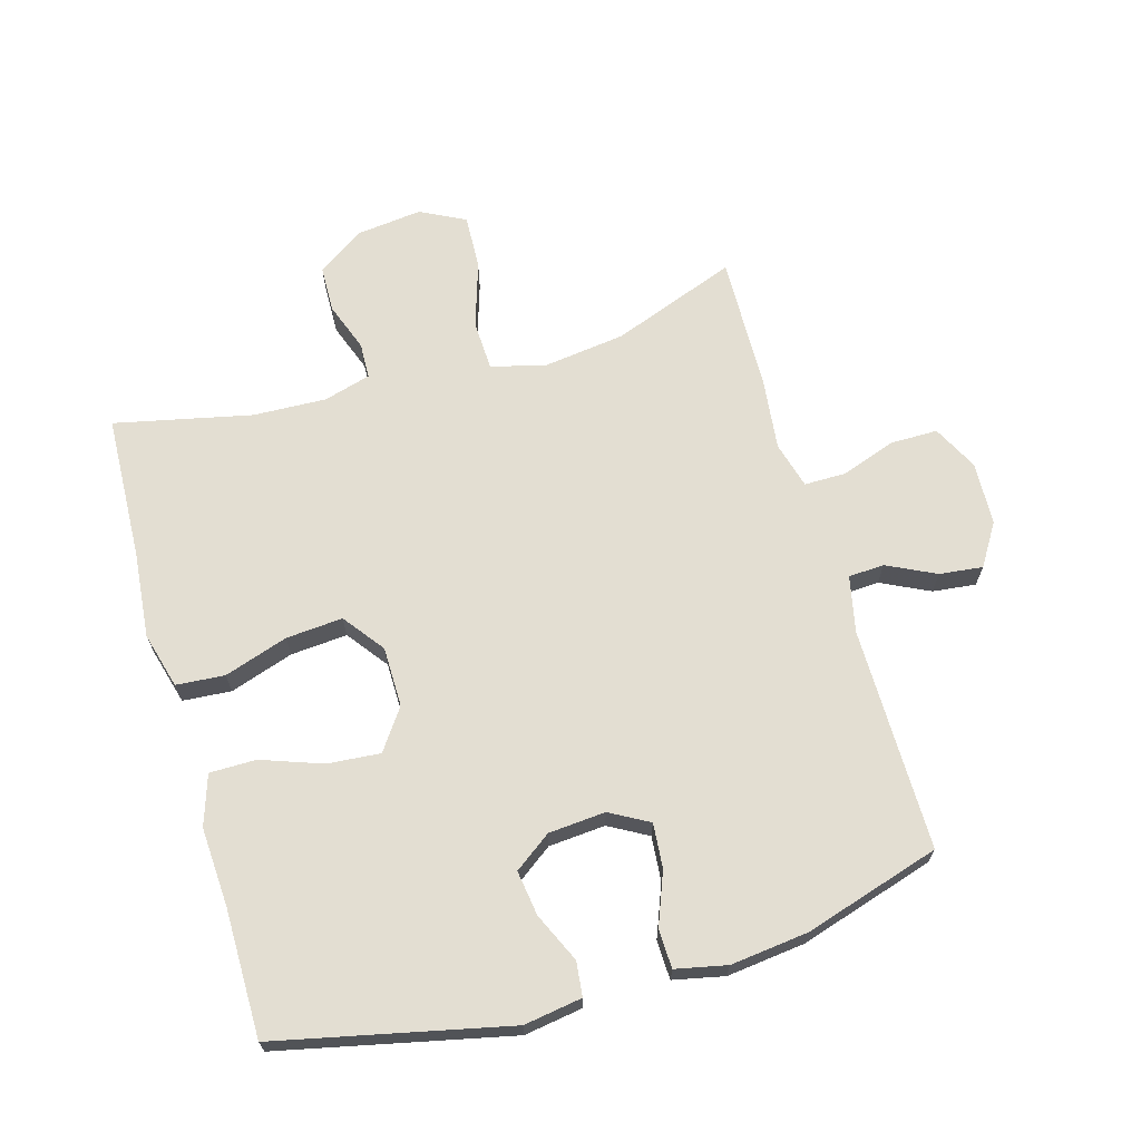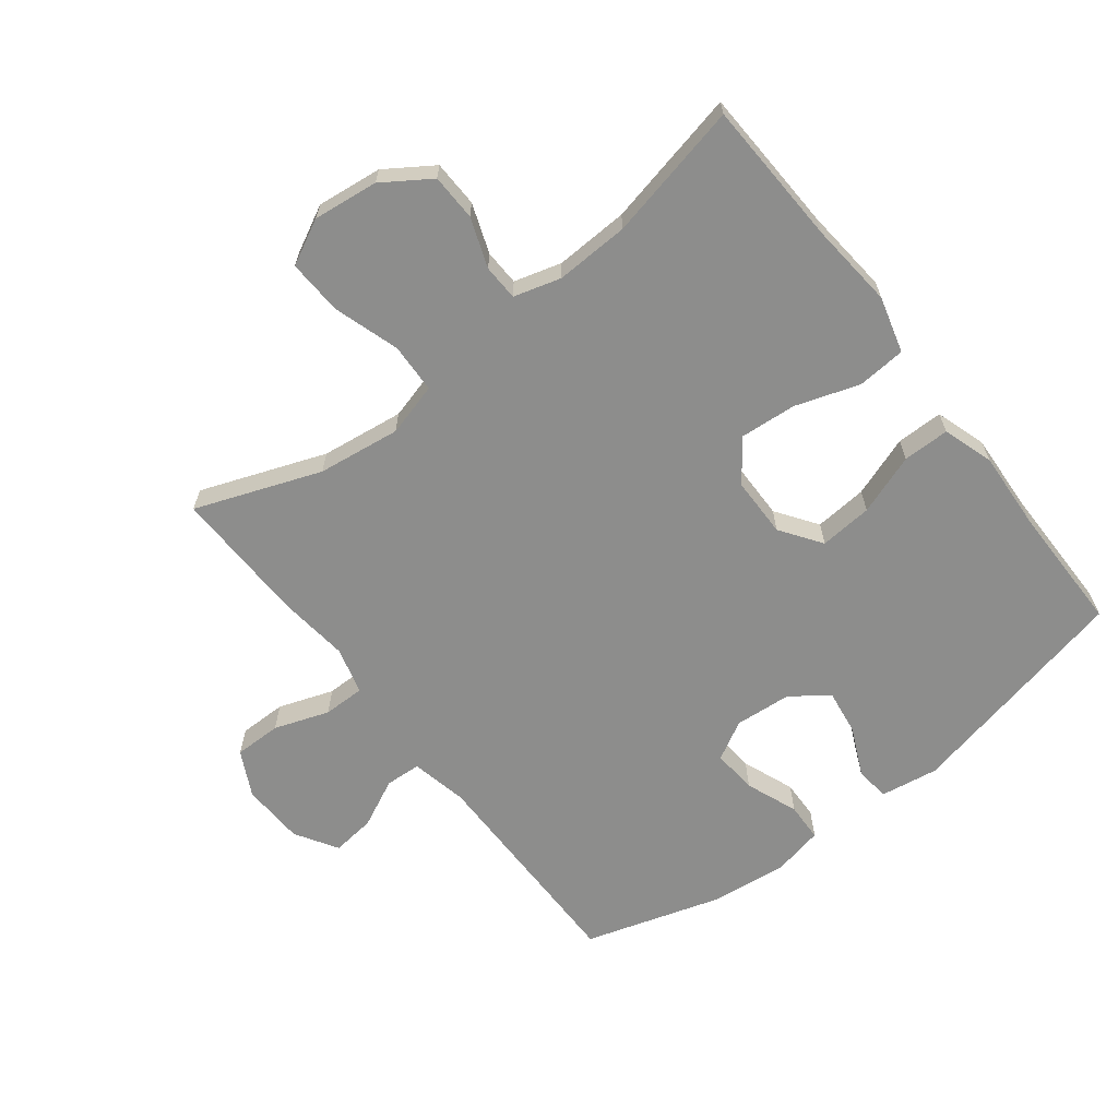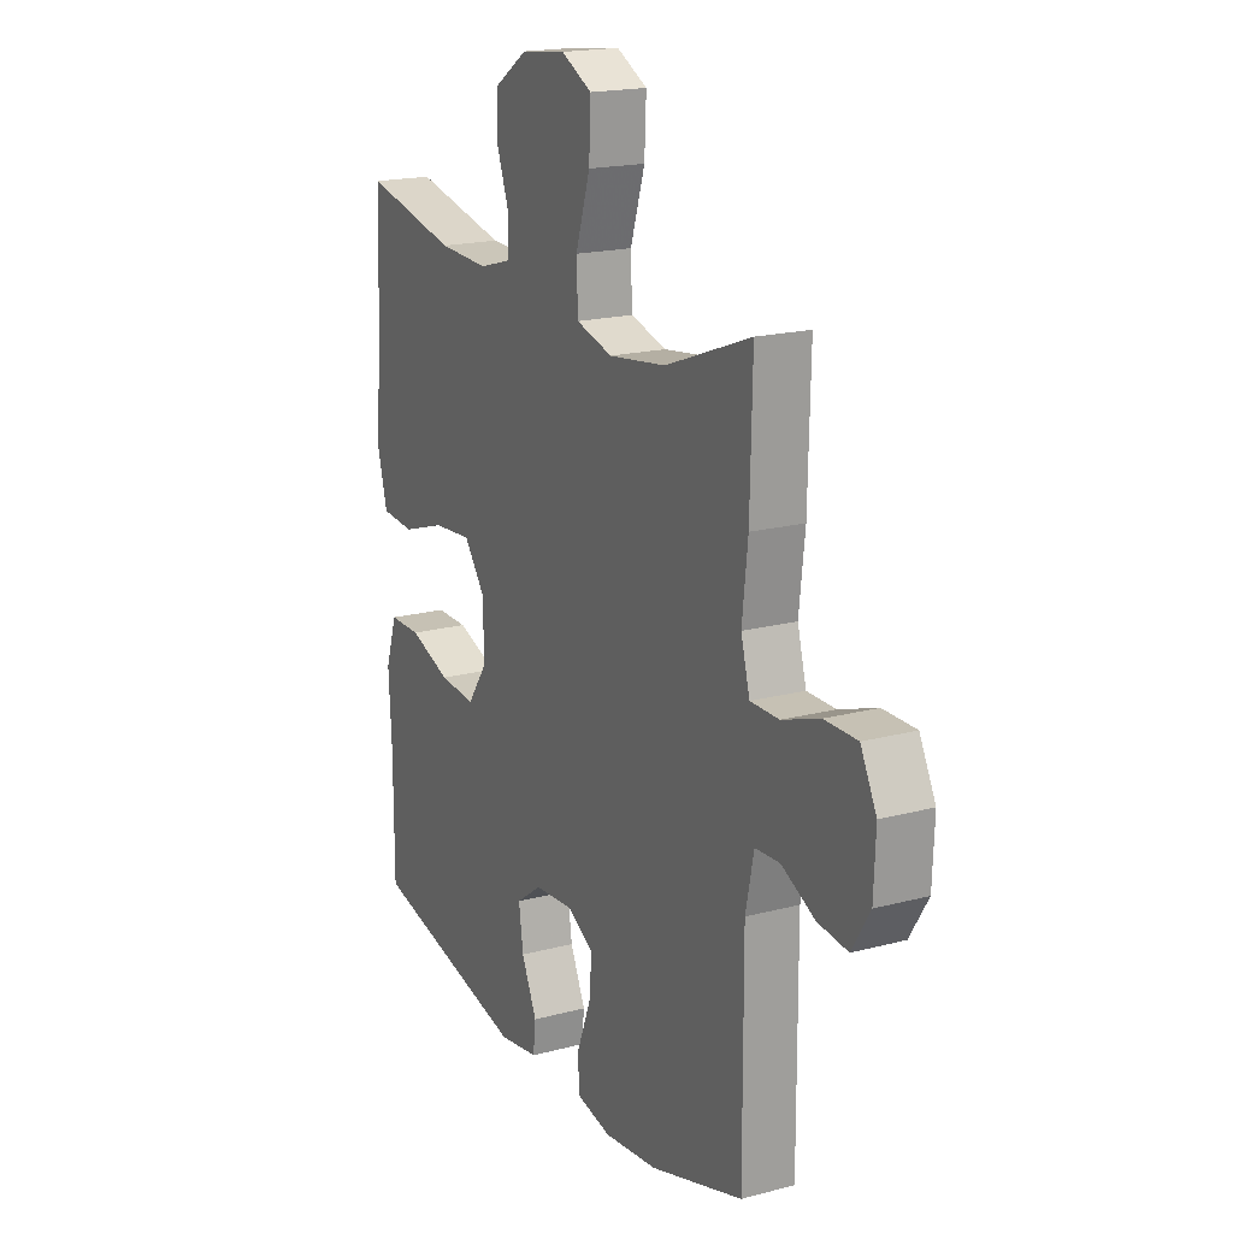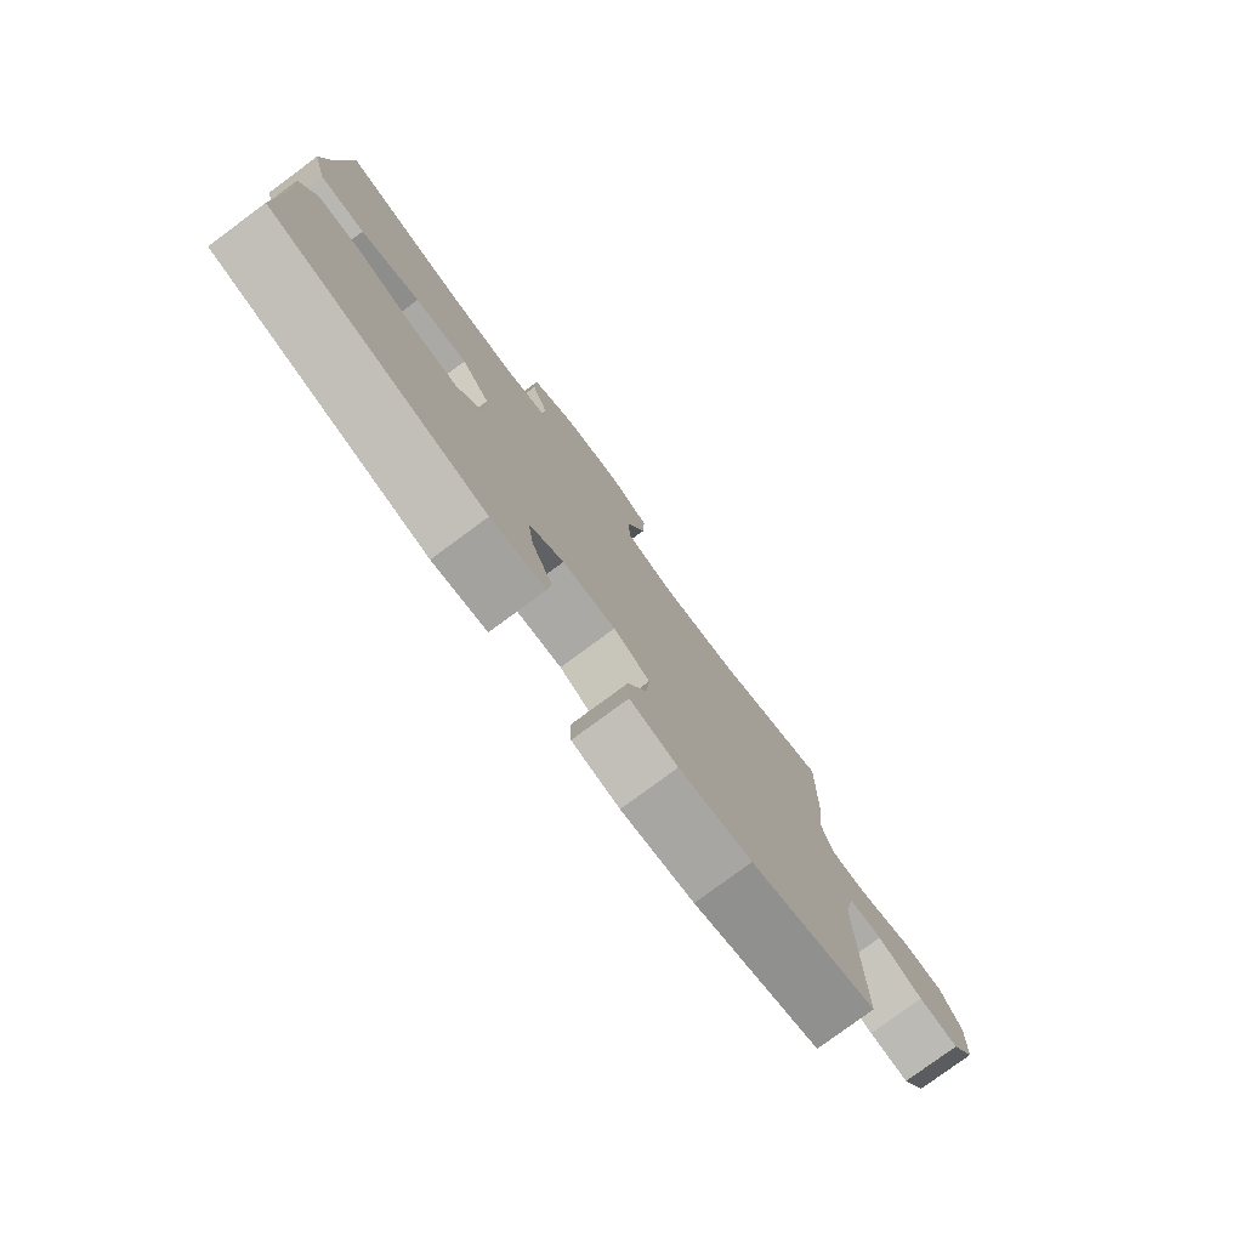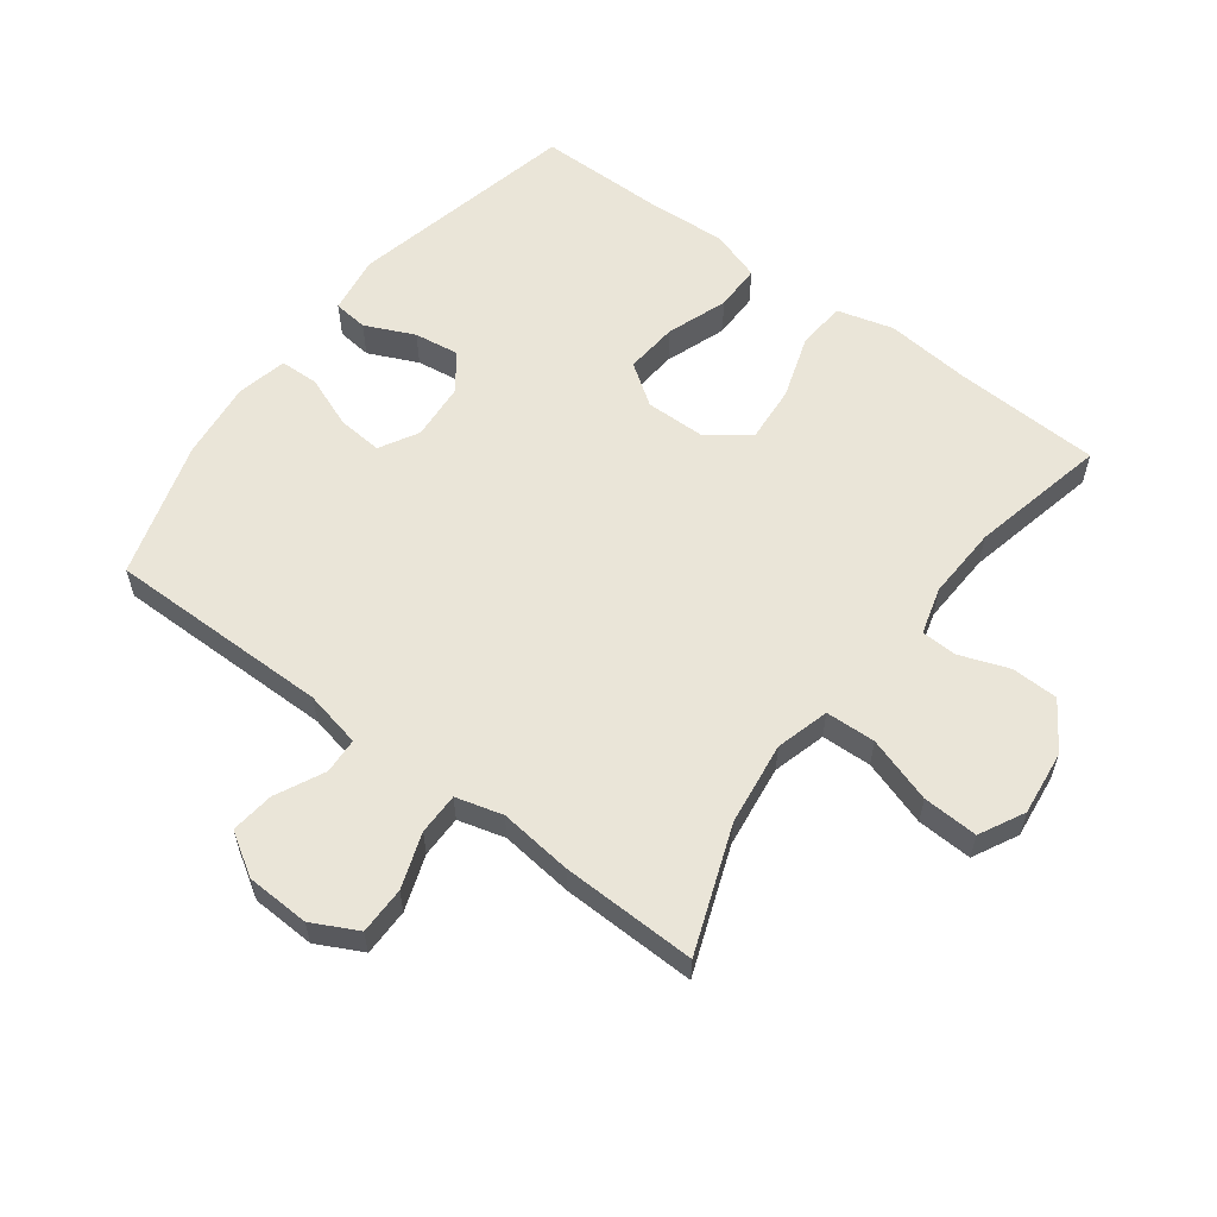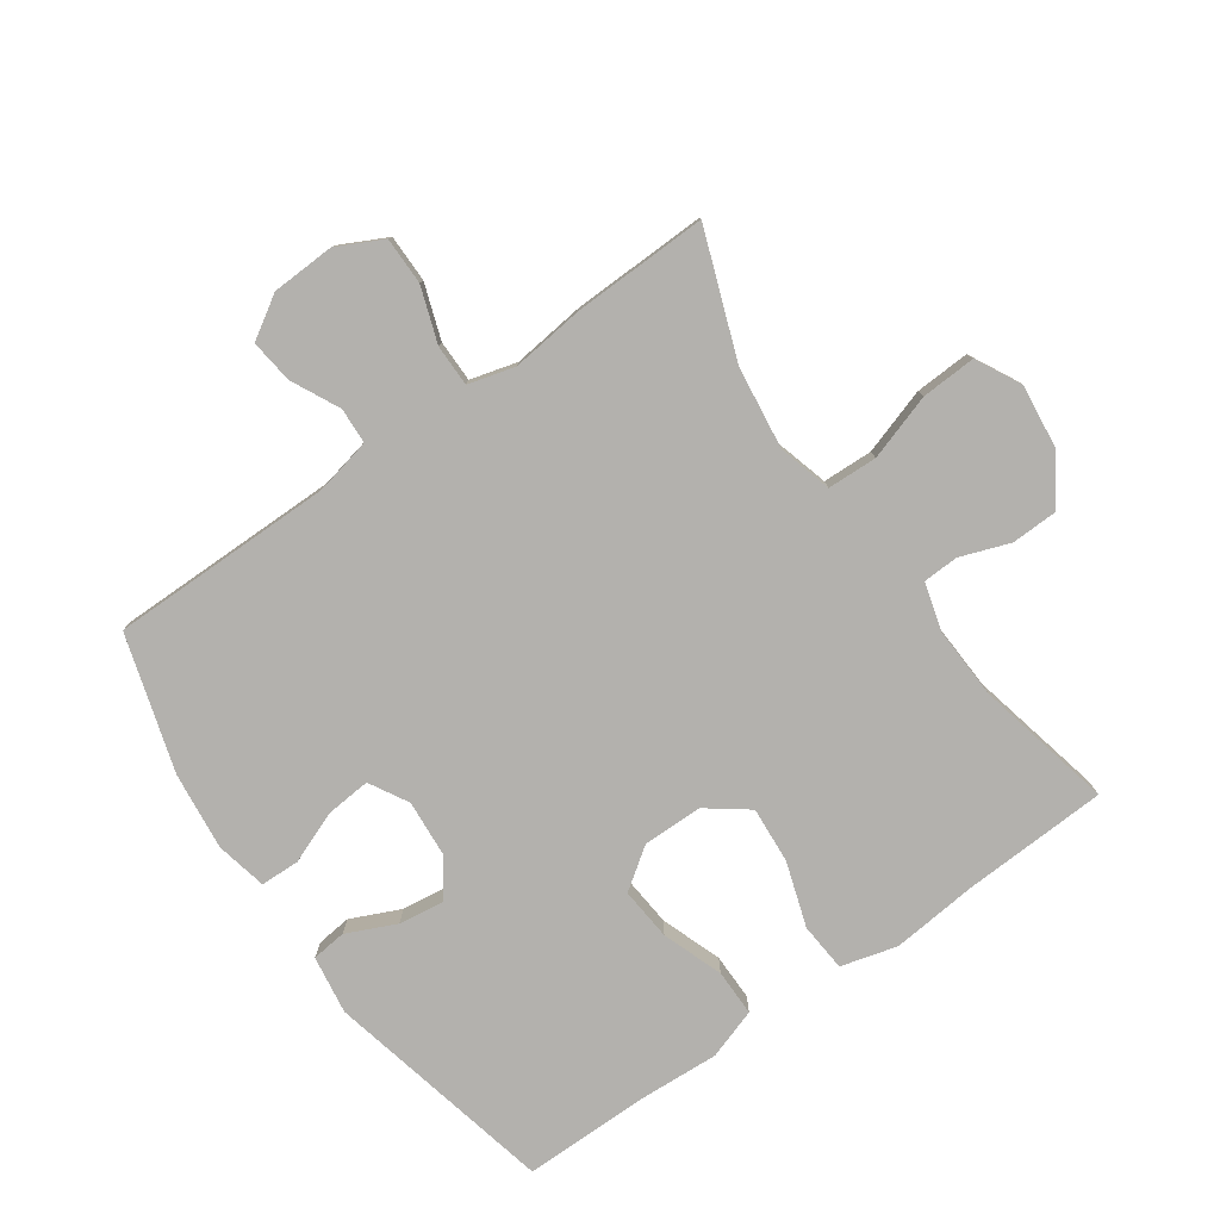
<metadata>
{"format":"obj","ext":"obj","renderer":"f3d","projection":"perspective","resolution":1024,"background":"white","views":[{"elev":67.4,"azim":163.9,"up":"+Y"},{"elev":-64.5,"azim":37.7,"up":"+Y"},{"elev":18.5,"azim":-117.0,"up":"+Z"},{"elev":-79.0,"azim":126.4,"up":"+Z"},{"elev":58.7,"azim":-53.1,"up":"+Y"},{"elev":-79.2,"azim":-54.8,"up":"+Y"}]}
</metadata>
<code>
v -0.5 0.07 0.5
v -0.304 0.07 0.427
v -0.174 0.07 0.41
v -0.091 0.07 0.433
v -0.088 0.07 0.511
v -0.121 0.07 0.614
v -0.125 0.07 0.7
v -0.055 0.07 0.736
v 0.047 0.07 0.724
v 0.121 0.07 0.675
v 0.123 0.07 0.602
v 0.095 0.07 0.525
v 0.097 0.07 0.469
v 0.171 0.07 0.448
v 0.286 0.07 0.453
v 0.5 0.07 0.5
v 0.51 0.07 0.272
v 0.523 0.07 0.138
v 0.499 0.07 0.05
v 0.423 0.07 0.044
v 0.323 0.07 0.077
v 0.234 0.07 0.084
v 0.186 0.07 0.02
v 0.185 0.07 -0.074
v 0.23 0.07 -0.138
v 0.313 0.07 -0.131
v 0.408 0.07 -0.097
v 0.481 0.07 -0.097
v 0.507 0.07 -0.176
v 0.5 0.07 -0.298
v 0.5 0.07 -0.5
v 0.139 0.07 -0.58
v 0.048 0.07 -0.566
v 0.042 0.07 -0.512
v 0.077 0.07 -0.435
v 0.087 0.07 -0.364
v 0.029 0.07 -0.322
v -0.06 0.07 -0.315
v -0.121 0.07 -0.349
v -0.115 0.07 -0.419
v -0.083 0.07 -0.501
v -0.085 0.07 -0.562
v -0.165 0.07 -0.579
v -0.287 0.07 -0.565
v -0.5 0.07 -0.5
v -0.499 0.07 -0.151
v -0.518 0.07 -0.062
v -0.574 0.07 -0.059
v -0.65 0.07 -0.096
v -0.718 0.07 -0.104
v -0.759 0.07 -0.038
v -0.763 0.07 0.061
v -0.727 0.07 0.132
v -0.653 0.07 0.132
v -0.567 0.07 0.102
v -0.502 0.07 0.102
v -0.482 0.07 0.175
v -0.495 0.07 0.289
v -0.5 0 0.5
v -0.304 0 0.427
v -0.174 0 0.41
v -0.091 0 0.433
v -0.088 0 0.511
v -0.121 0 0.614
v -0.125 0 0.7
v -0.055 0 0.736
v 0.047 0 0.724
v 0.121 0 0.675
v 0.123 0 0.602
v 0.095 0 0.525
v 0.097 0 0.469
v 0.171 0 0.448
v 0.286 0 0.453
v 0.5 0 0.5
v 0.51 0 0.272
v 0.523 0 0.138
v 0.499 0 0.05
v 0.423 0 0.044
v 0.323 0 0.077
v 0.234 0 0.084
v 0.186 0 0.02
v 0.185 0 -0.074
v 0.23 0 -0.138
v 0.313 0 -0.131
v 0.408 0 -0.097
v 0.481 0 -0.097
v 0.507 0 -0.176
v 0.5 0 -0.298
v 0.5 0 -0.5
v 0.139 0 -0.58
v 0.048 0 -0.566
v 0.042 0 -0.512
v 0.077 0 -0.435
v 0.087 0 -0.364
v 0.029 0 -0.322
v -0.06 0 -0.315
v -0.121 0 -0.349
v -0.115 0 -0.419
v -0.083 0 -0.501
v -0.085 0 -0.562
v -0.165 0 -0.579
v -0.287 0 -0.565
v -0.5 0 -0.5
v -0.499 0 -0.151
v -0.518 0 -0.062
v -0.574 0 -0.059
v -0.65 0 -0.096
v -0.718 0 -0.104
v -0.759 0 -0.038
v -0.763 0 0.061
v -0.727 0 0.132
v -0.653 0 0.132
v -0.567 0 0.102
v -0.502 0 0.102
v -0.482 0 0.175
v -0.495 0 0.289
f 57 58 1 2
f 56 57 2 3
f 53 54 55
f 52 53 55
f 51 52 55
f 50 51 55
f 49 50 55
f 48 49 55
f 47 48 55 56
f 56 3 4
f 47 56 4
f 46 47 4
f 44 45 46
f 43 44 46
f 42 43 46
f 41 42 46
f 40 41 46
f 39 40 46
f 38 39 46 4
f 33 34 35
f 32 33 35
f 31 32 35
f 30 31 35
f 30 35 36
f 29 30 36
f 28 29 36
f 27 28 36
f 26 27 36
f 25 26 36 37
f 19 20 21
f 18 19 21
f 17 18 21
f 17 21 22
f 16 17 22
f 15 16 22
f 14 15 22 23
f 10 11 12
f 9 10 12
f 8 9 12
f 7 8 12
f 6 7 12
f 5 6 12
f 5 12 13
f 14 23 24
f 13 14 24
f 5 13 24
f 4 5 24
f 24 25 37 38
f 4 24 38
f 60 59 116 115
f 61 60 115 114
f 113 112 111
f 113 111 110
f 113 110 109
f 113 109 108
f 113 108 107
f 113 107 106
f 114 113 106 105
f 62 61 114
f 62 114 105
f 62 105 104
f 104 103 102
f 104 102 101
f 104 101 100
f 104 100 99
f 104 99 98
f 104 98 97
f 62 104 97 96
f 93 92 91
f 93 91 90
f 93 90 89
f 93 89 88
f 94 93 88
f 94 88 87
f 94 87 86
f 94 86 85
f 94 85 84
f 95 94 84 83
f 79 78 77
f 79 77 76
f 79 76 75
f 80 79 75
f 80 75 74
f 80 74 73
f 81 80 73 72
f 70 69 68
f 70 68 67
f 70 67 66
f 70 66 65
f 70 65 64
f 70 64 63
f 71 70 63
f 82 81 72
f 82 72 71
f 82 71 63
f 82 63 62
f 96 95 83 82
f 96 82 62
f 1 59 60 2
f 2 60 61 3
f 3 61 62 4
f 4 62 63 5
f 5 63 64 6
f 6 64 65 7
f 7 65 66 8
f 8 66 67 9
f 9 67 68 10
f 10 68 69 11
f 11 69 70 12
f 12 70 71 13
f 13 71 72 14
f 14 72 73 15
f 15 73 74 16
f 16 74 75 17
f 17 75 76 18
f 18 76 77 19
f 19 77 78 20
f 20 78 79 21
f 21 79 80 22
f 22 80 81 23
f 23 81 82 24
f 24 82 83 25
f 25 83 84 26
f 26 84 85 27
f 27 85 86 28
f 28 86 87 29
f 29 87 88 30
f 30 88 89 31
f 31 89 90 32
f 32 90 91 33
f 33 91 92 34
f 34 92 93 35
f 35 93 94 36
f 36 94 95 37
f 37 95 96 38
f 38 96 97 39
f 39 97 98 40
f 40 98 99 41
f 41 99 100 42
f 42 100 101 43
f 43 101 102 44
f 44 102 103 45
f 45 103 104 46
f 46 104 105 47
f 47 105 106 48
f 48 106 107 49
f 49 107 108 50
f 50 108 109 51
f 51 109 110 52
f 52 110 111 53
f 53 111 112 54
f 54 112 113 55
f 55 113 114 56
f 56 114 115 57
f 57 115 116 58
f 58 116 59 1

</code>
